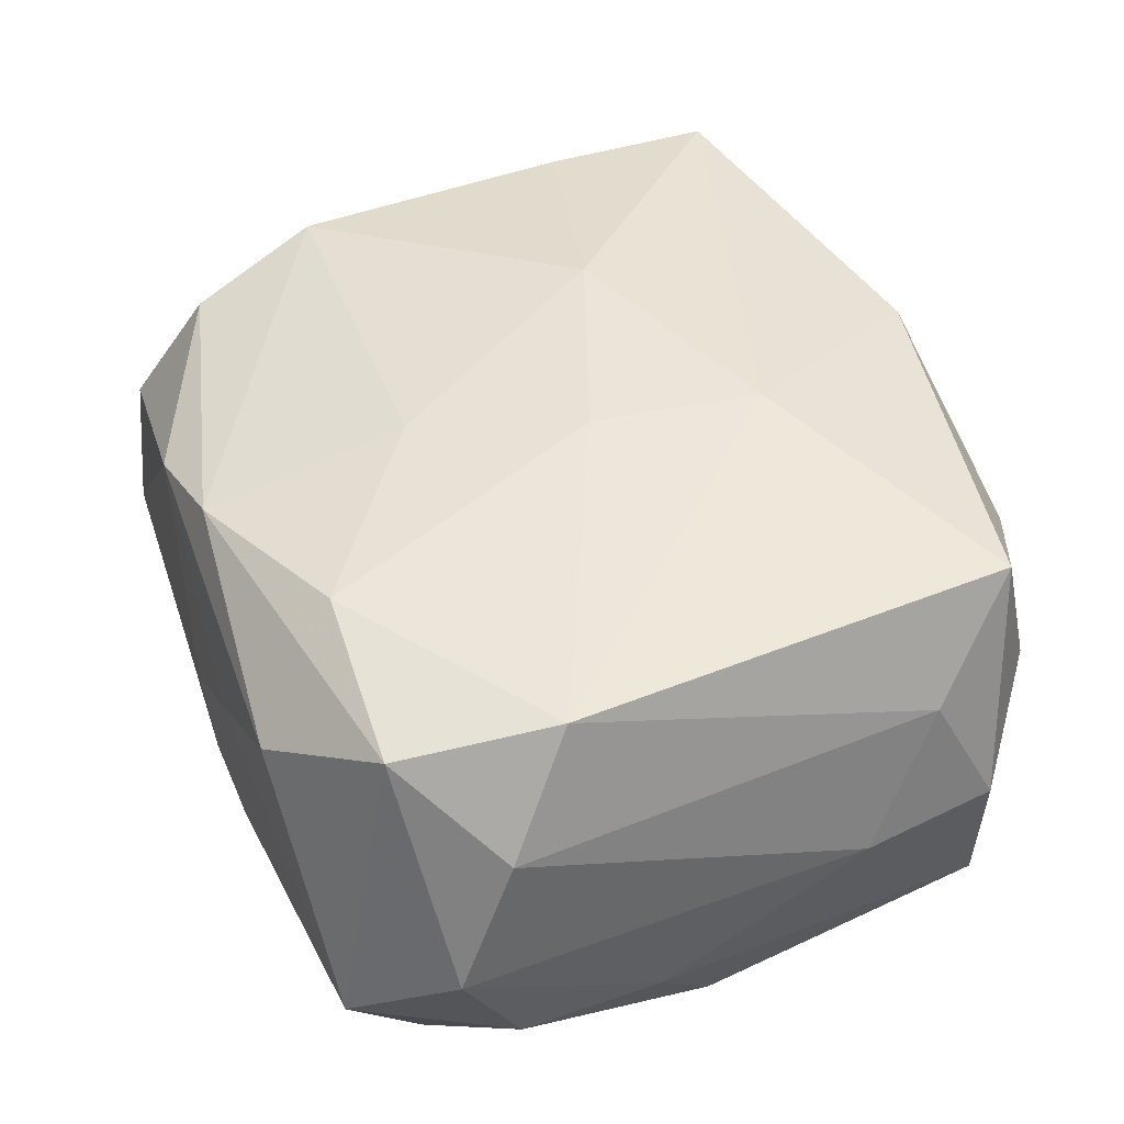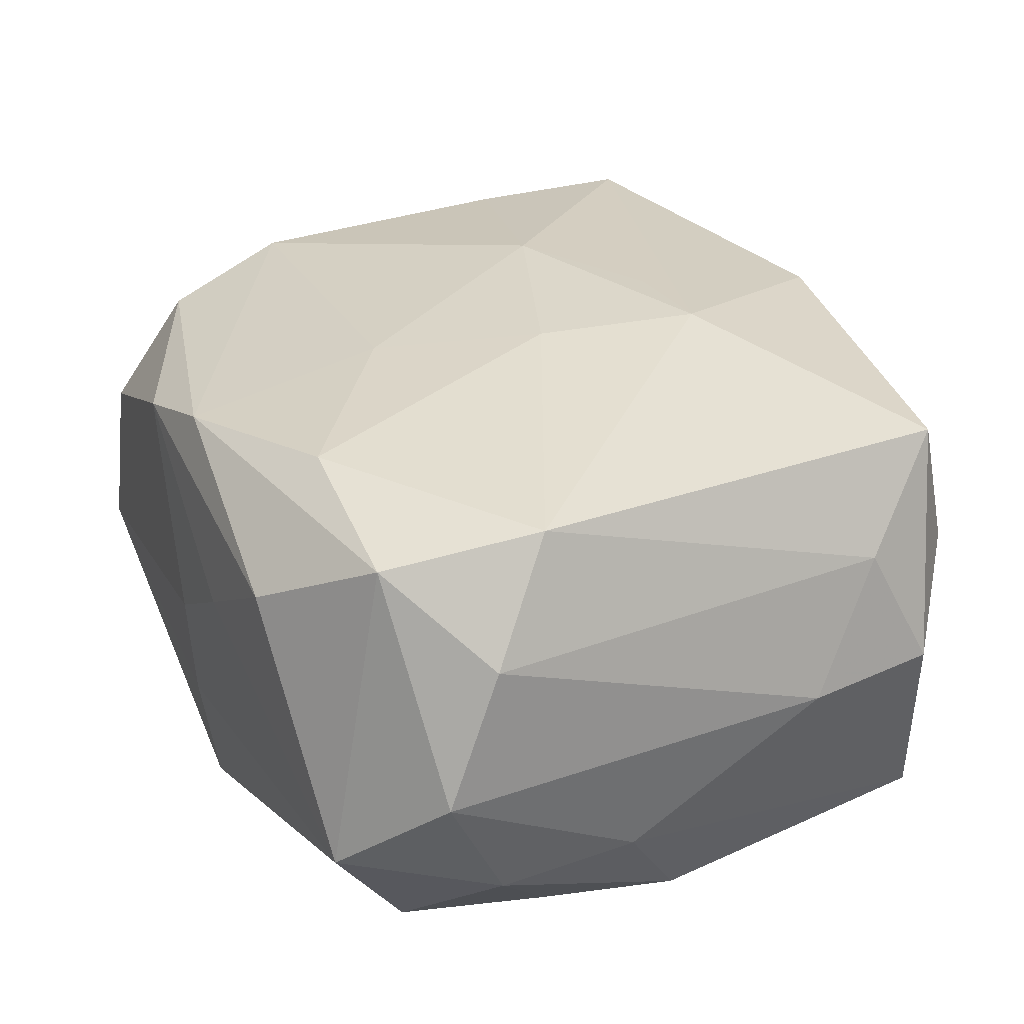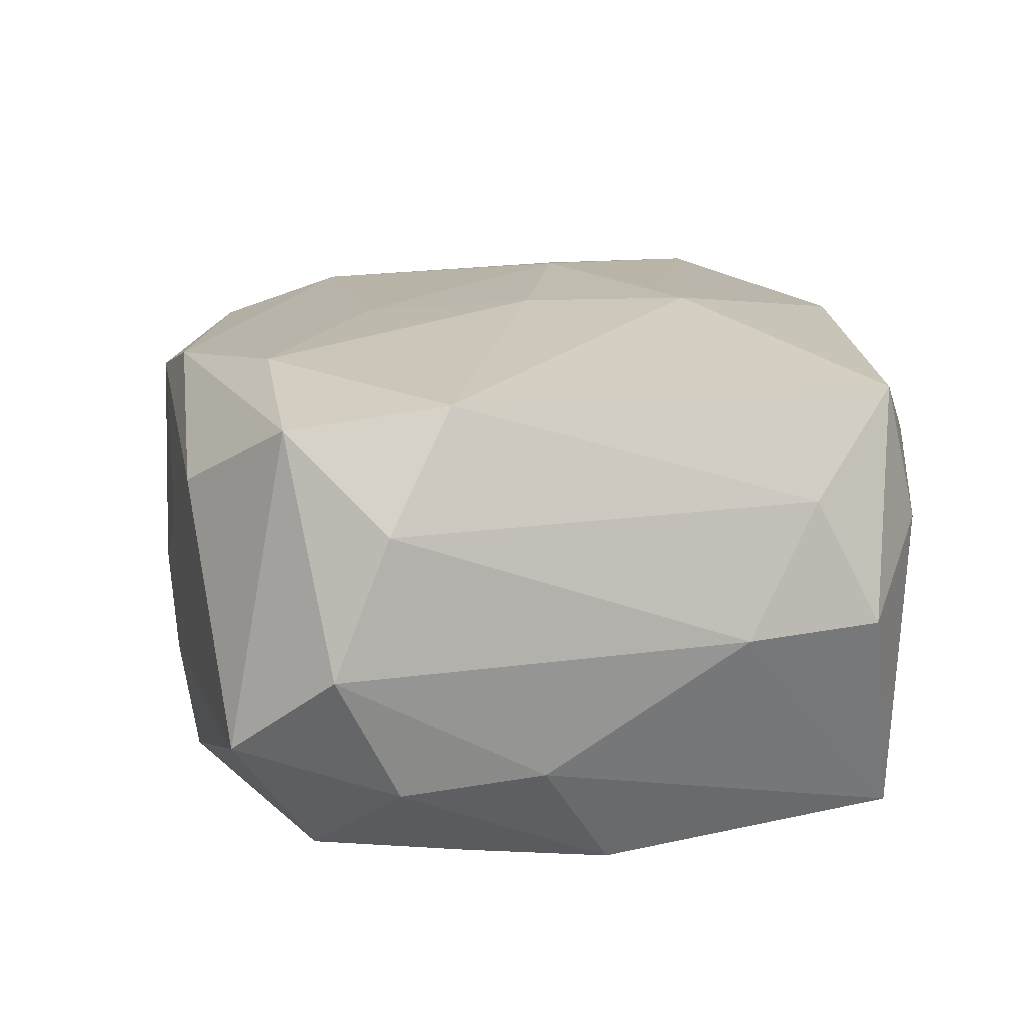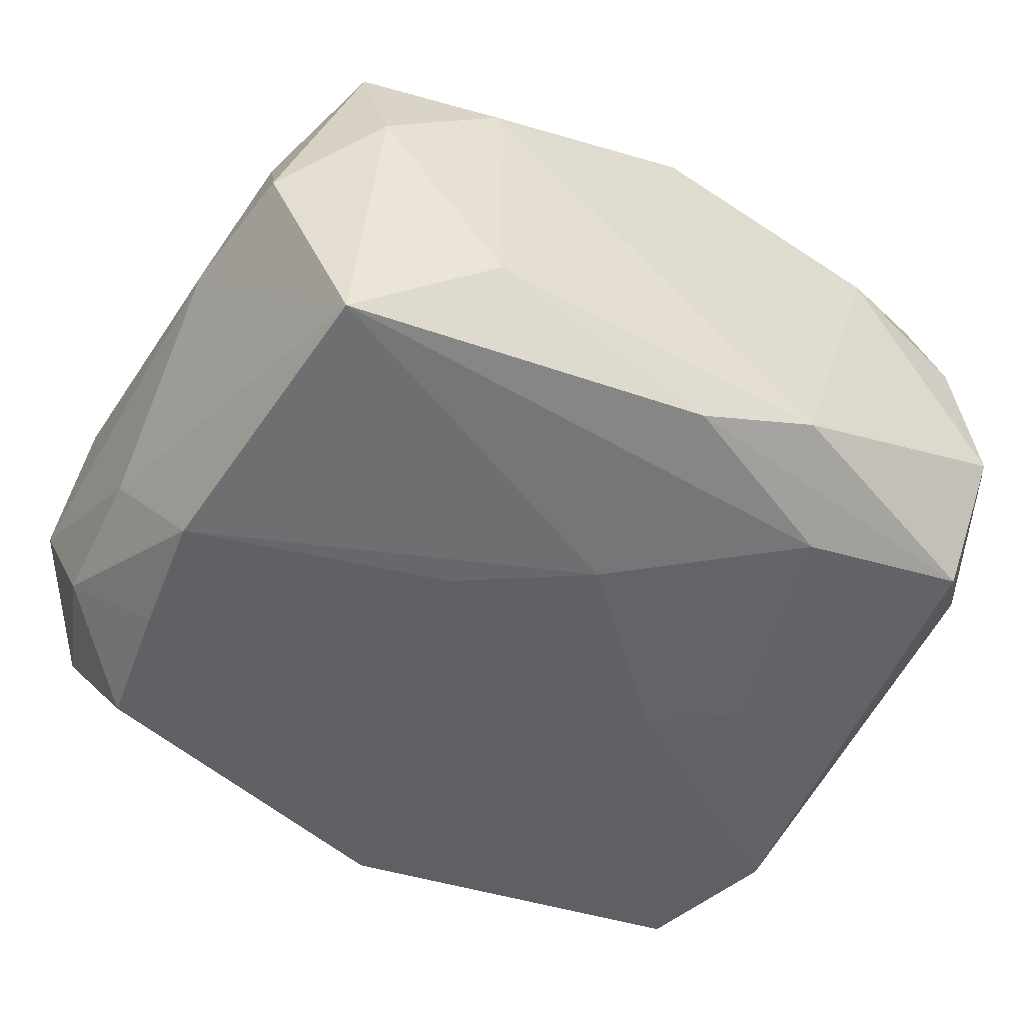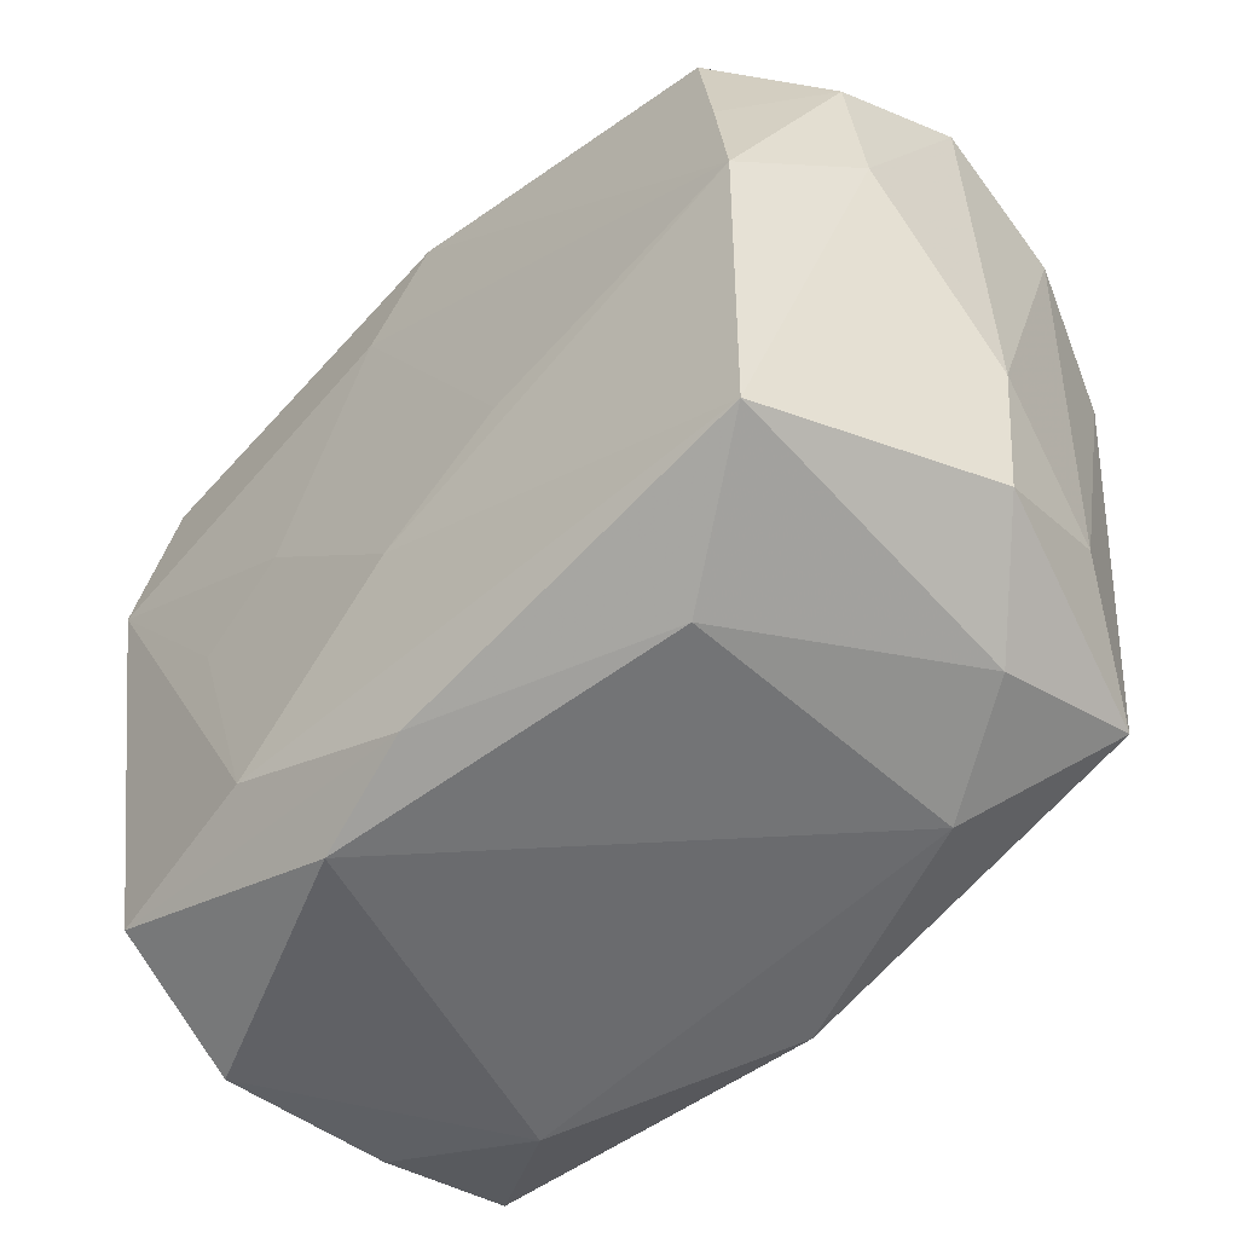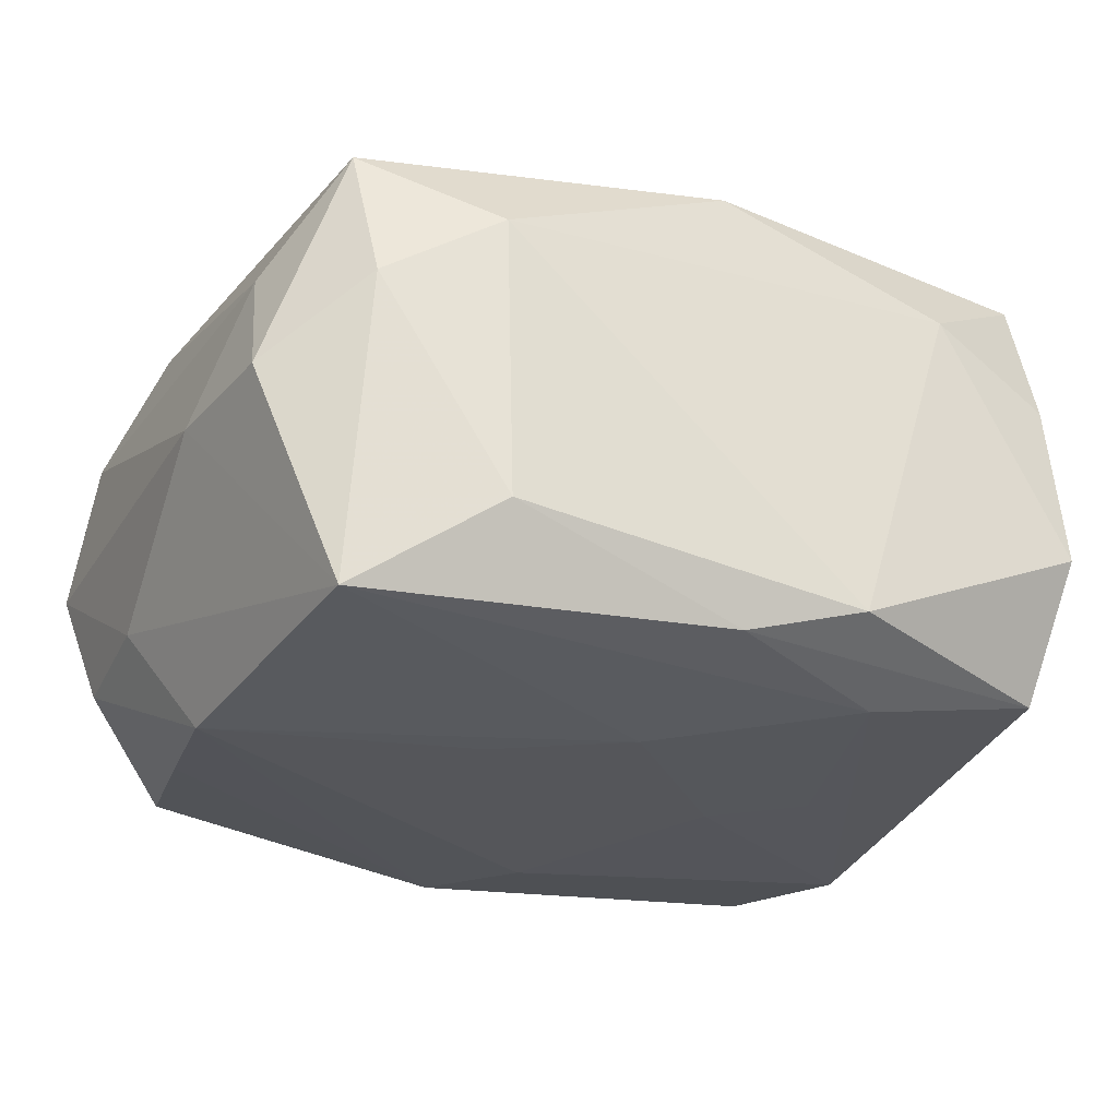
<metadata>
{"format":"obj","ext":"obj","renderer":"f3d","projection":"perspective","resolution":1024,"background":"white","views":[{"elev":44.5,"azim":-112.2,"up":"+Z"},{"elev":29.8,"azim":-115.7,"up":"+Z"},{"elev":15.6,"azim":-103.8,"up":"+Z"},{"elev":-49.9,"azim":-29.8,"up":"+Z"},{"elev":-54.3,"azim":-135.2,"up":"+Y"},{"elev":-25.9,"azim":-25.8,"up":"+Z"}]}
</metadata>
<code>
v 0.000402 -0.03036 -0.01818
v 0.0001538 0.03055 0.01784
v -0.03073 0.03087 -0.00845
v 0.03128 0.03009 -0.007421
v 0.0298 0.02909 0.006363
v -0.02982 0.01136 -0.01971
v -0.03609 0.006181 -0.011
v 0.03512 -0.01762 0.01118
v 0.02953 -0.02537 -0.01732
v 0.0337 0.01686 0.01
v -0.008665 0.03275 0.004566
v 0.03082 0.01195 0.01898
v 0.0005666 0.03208 -0.01004
v -0.0001092 -0.01333 0.02224
v 0.0004362 0.03273 -0.0008789
v 0.03007 -0.02971 0.007641
v -0.02759 0.02387 -0.01857
v 0.03369 0.01205 -0.02043
v -0.01504 0.02493 0.01997
v -0.0373 0.02343 -0.001244
v -0.0373 -0.01052 -0.0005816
v 3.192e-05 0.01365 0.02095
v 0.03366 0.02039 -0.0001576
v -0.0345 -0.01704 0.009997
v -0.0326 0.01298 0.01921
v 0.03727 -0.006347 0.01069
v -0.03542 0.018 -0.01194
v 0.009604 0.03144 0.01498
v -0.01964 0.03249 0.01114
v -0.008743 -0.01351 0.02249
v -0.03637 0.01875 0.009886
v 0.03104 0.0254 -0.01907
v 0.03718 0.005879 -0.009979
v -0.02983 -0.0261 -0.01888
v 0.02085 -0.005221 -0.02039
v 0.0271 0.02319 0.01636
v -0.009849 -0.006613 -0.02094
v 0.03039 -0.02585 0.01956
v -0.0359 -0.02216 -0.0003345
v -0.01922 -0.03073 0.01193
v -0.02958 0.02584 0.01719
v 0.01133 -0.006475 0.02274
v -0.02859 -0.02807 0.006441
v 0.03091 -0.01162 0.01957
v 0.0005191 -0.01339 -0.02094
v -0.006521 0.0004433 0.02243
v -0.0001465 -0.03054 0.01944
v -0.02975 -0.02485 0.01813
v 0.005386 0.02015 -0.02093
v 0.01942 -0.03138 0.01268
v 0.01349 -0.0004957 -0.02094
v -0.03171 -0.0002725 -0.02066
v 0.036 -0.01833 -0.01012
v 0.01002 -0.03246 -0.01561
v -0.01873 -0.03096 -0.01168
v 0.0151 -0.02418 -0.0198
v 0.0007039 0.03053 -0.01996
v 0.03101 -0.03071 -0.006243
f 20 41 3
f 31 41 20
f 41 31 25
f 57 3 13
f 17 3 57
f 46 25 30
f 30 25 48
f 29 3 41
f 2 29 41
f 34 55 43
f 48 39 43
f 43 39 34
f 21 31 20
f 34 39 21
f 7 21 20
f 34 21 7
f 20 3 27
f 3 17 27
f 27 7 20
f 54 9 58
f 57 32 49
f 52 45 34
f 34 7 52
f 7 27 52
f 57 49 52
f 1 9 54
f 54 55 1
f 1 55 34
f 47 30 48
f 38 30 47
f 19 25 46
f 41 25 19
f 19 2 41
f 26 33 10
f 10 33 23
f 3 29 11
f 15 13 11
f 11 13 3
f 4 33 32
f 23 33 4
f 4 10 23
f 4 13 15
f 4 32 57
f 57 13 4
f 24 39 48
f 24 21 39
f 31 21 24
f 48 25 24
f 24 25 31
f 32 33 18
f 18 49 32
f 26 38 8
f 6 27 17
f 6 52 27
f 6 17 57
f 57 52 6
f 45 52 37
f 37 52 49
f 9 1 56
f 56 18 9
f 35 18 56
f 34 45 56
f 56 1 34
f 46 30 42
f 54 58 50
f 38 47 50
f 40 43 55
f 40 55 54
f 40 47 48
f 48 43 40
f 54 50 40
f 40 50 47
f 10 4 5
f 9 18 53
f 53 18 33
f 53 58 9
f 53 33 26
f 26 8 53
f 53 8 58
f 14 30 38
f 38 42 14
f 14 42 30
f 2 19 22
f 22 19 46
f 46 42 22
f 26 10 12
f 2 22 12
f 12 22 42
f 38 50 16
f 16 50 58
f 16 8 38
f 58 8 16
f 51 18 35
f 49 18 51
f 51 56 45
f 35 56 51
f 45 37 51
f 51 37 49
f 44 42 38
f 44 12 42
f 44 38 26
f 26 12 44
f 2 12 36
f 10 5 36
f 36 12 10
f 2 36 28
f 28 36 5
f 15 11 28
f 28 4 15
f 28 5 4
f 29 2 28
f 28 11 29

</code>
